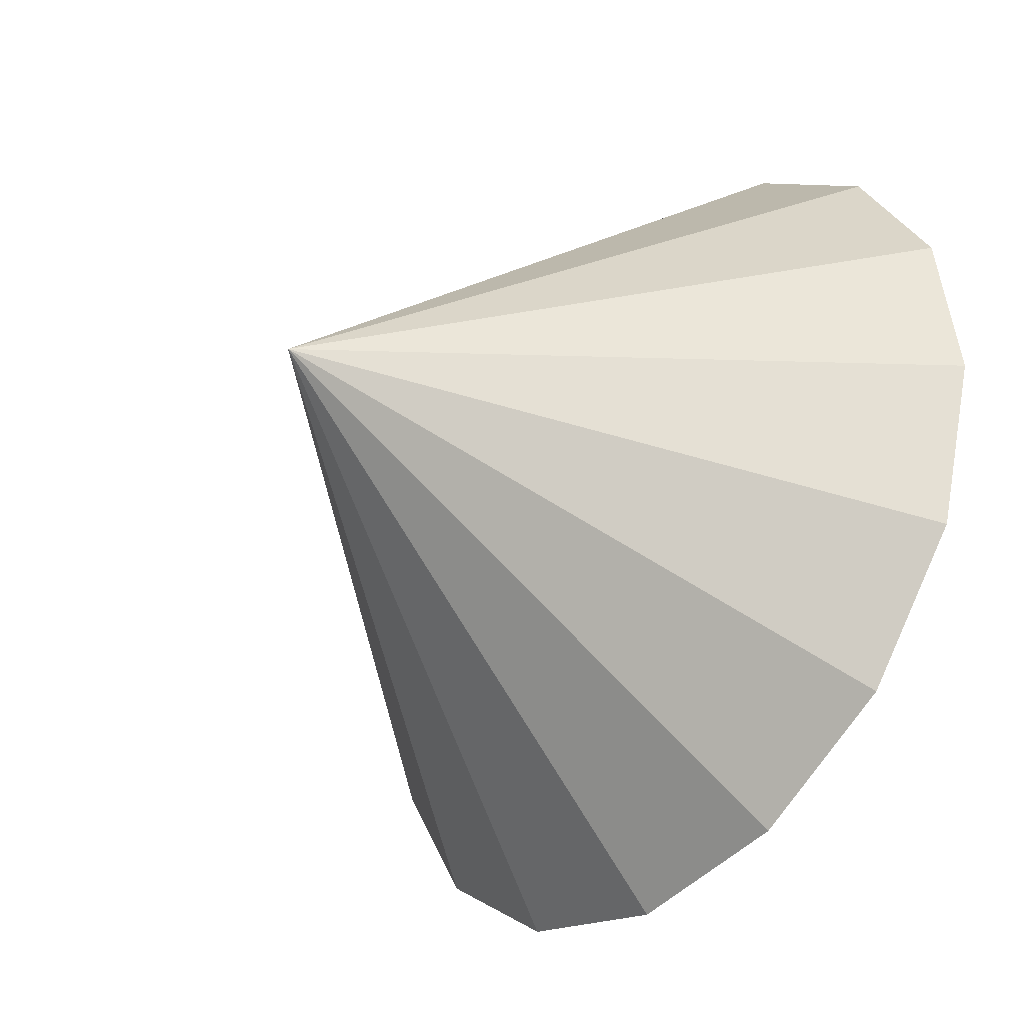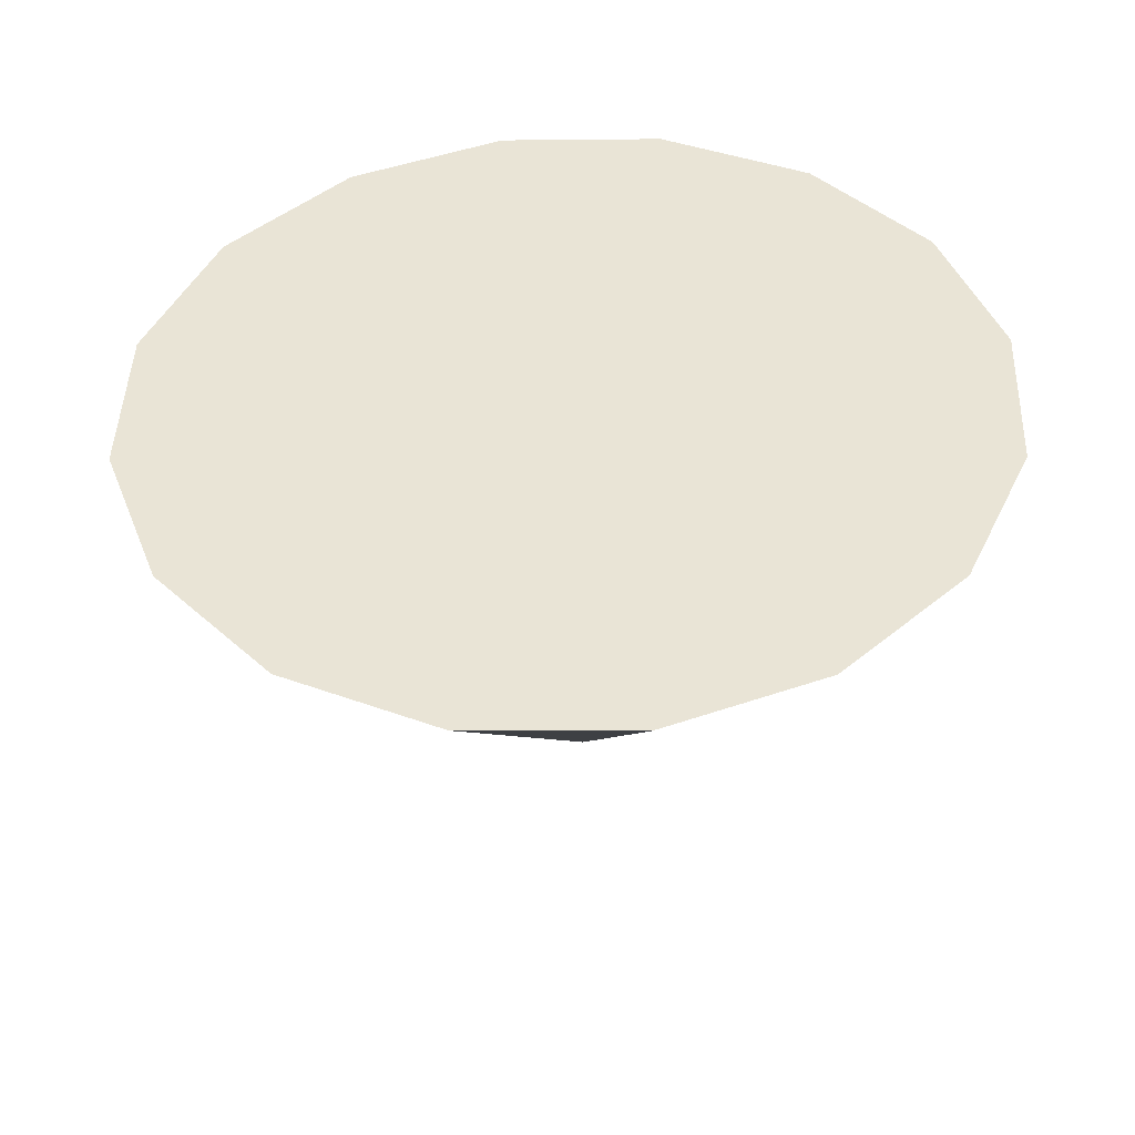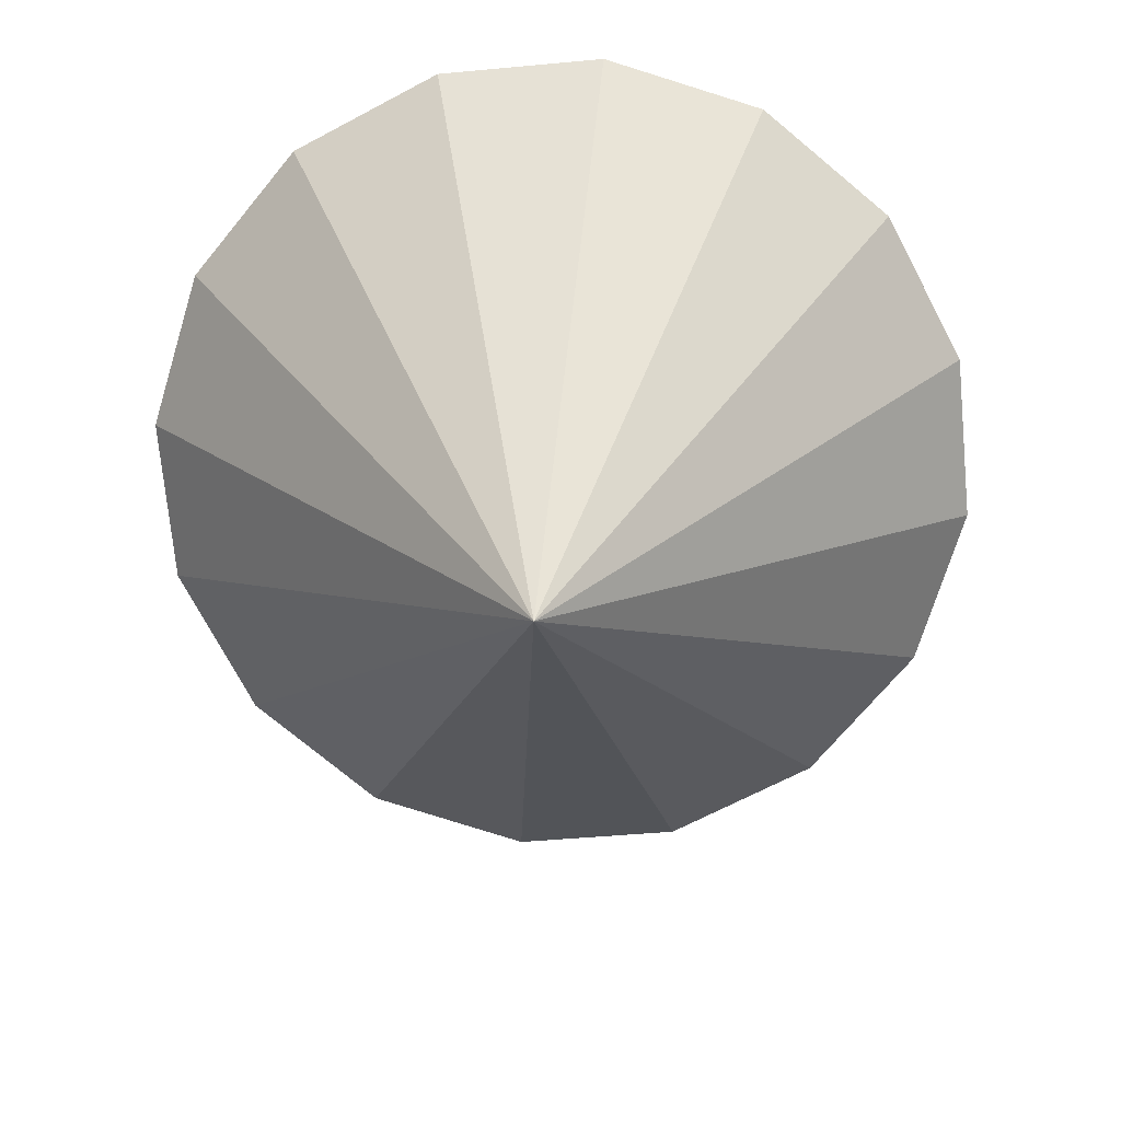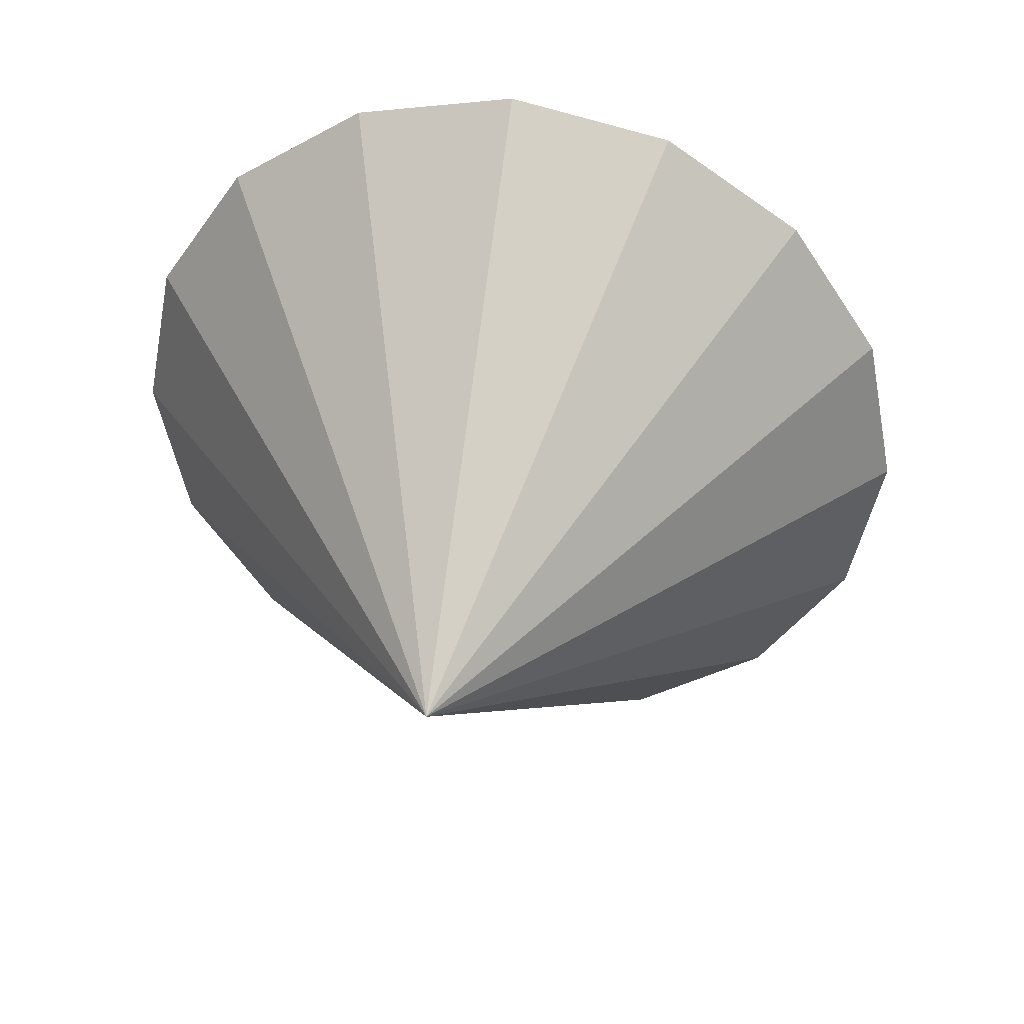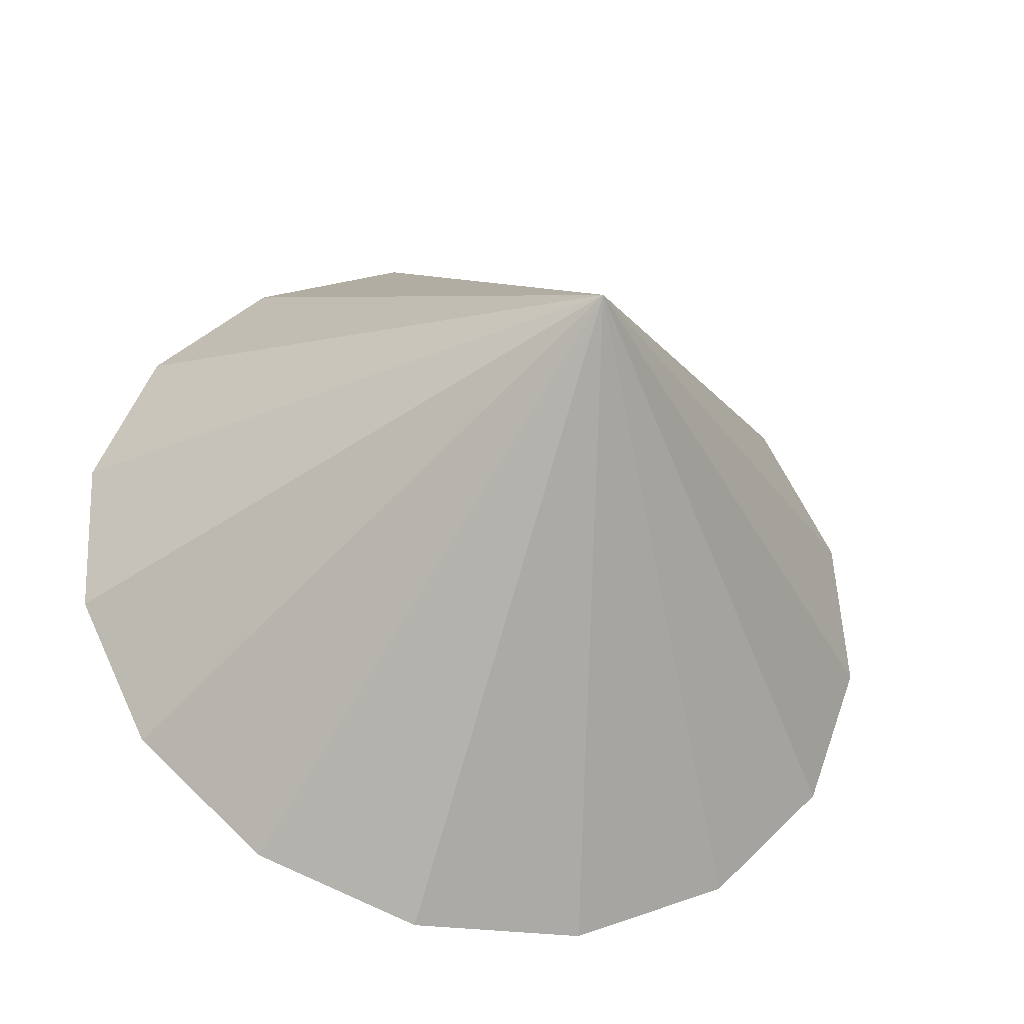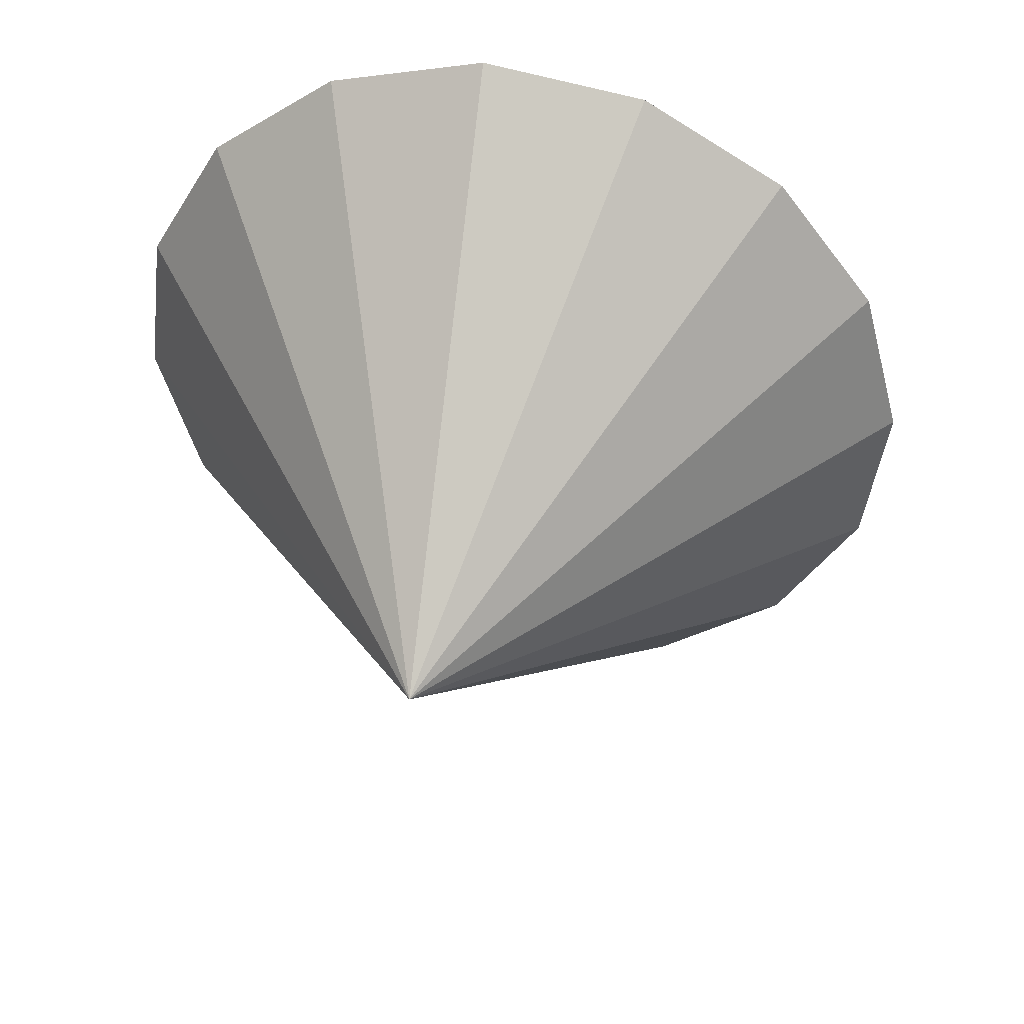
<metadata>
{"format":"obj","ext":"obj","renderer":"f3d","projection":"perspective","resolution":1024,"background":"white","views":[{"elev":-17.2,"azim":-124.9,"up":"+Y"},{"elev":31.0,"azim":24.6,"up":"+Z"},{"elev":-59.1,"azim":-151.8,"up":"+Z"},{"elev":-59.7,"azim":-34.6,"up":"+Z"},{"elev":-22.8,"azim":168.7,"up":"+Y"},{"elev":-41.1,"azim":-96.8,"up":"+Z"}]}
</metadata>
<code>
o Cone.134_Cone.1610
v -3.31 -2.191 1.953
v -2.823 -2.668 1.814
v -2.184 -2.925 1.714
v -1.489 -2.921 1.67
v -0.8449 -2.657 1.688
v -0.3496 -2.174 1.765
v -0.07833 -1.545 1.89
v -0.07246 -0.8665 2.043
v -0.3329 -0.2407 2.201
v -0.8199 0.2366 2.341
v -1.459 0.4928 2.44
v -2.154 0.4889 2.484
v -1.948 -0.7758 0.1304
v -2.798 0.2254 2.466
v -3.294 -0.2575 2.389
v -3.565 -0.8863 2.265
v -3.571 -1.565 2.112
f 1 13 2
f 2 13 3
f 3 13 4
f 4 13 5
f 5 13 6
f 6 13 7
f 7 13 8
f 8 13 9
f 9 13 10
f 10 13 11
f 11 13 12
f 12 13 14
f 14 13 15
f 15 13 16
f 16 13 17
f 17 13 1
f 8 12 17
f 17 1 2
f 2 3 4
f 4 5 6
f 6 7 8
f 8 9 10
f 10 11 12
f 12 14 15
f 15 16 12
f 16 17 12
f 17 2 8
f 2 4 8
f 4 6 8
f 8 10 12

</code>
